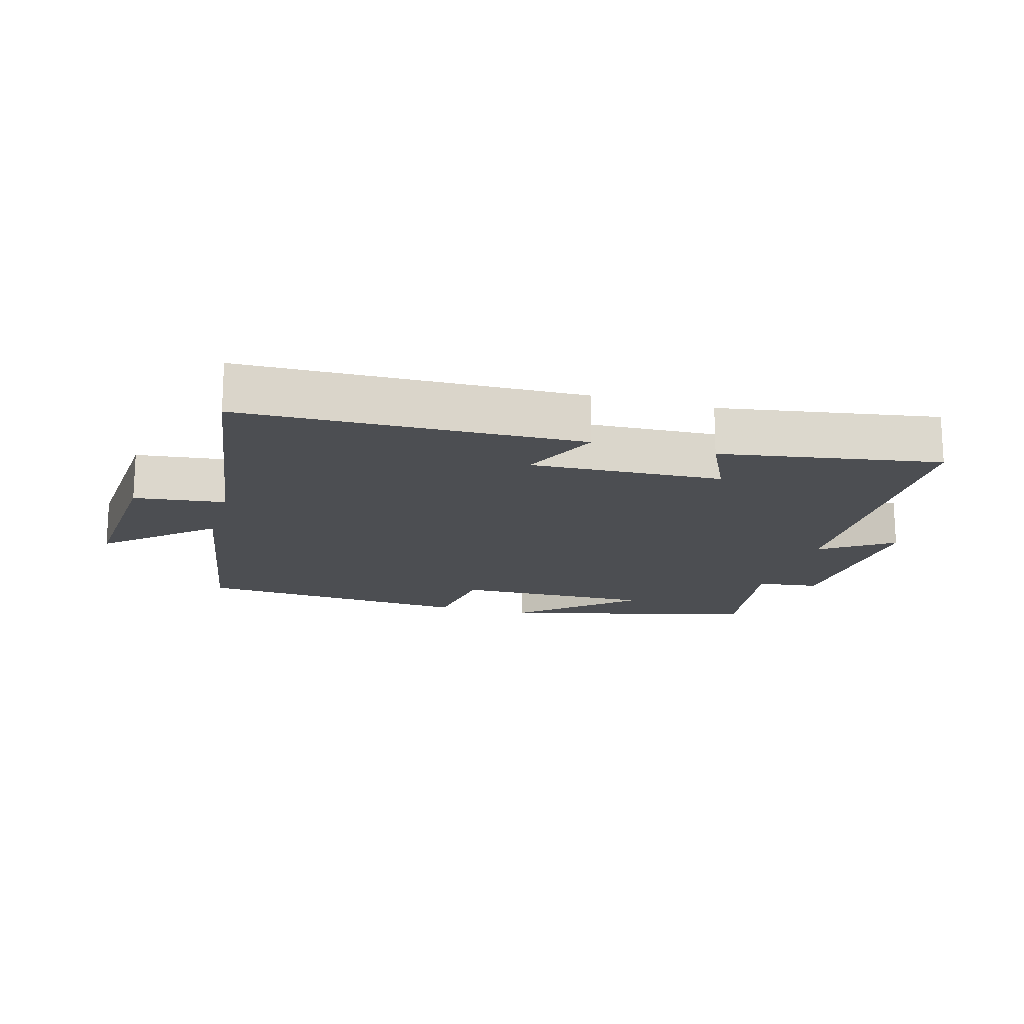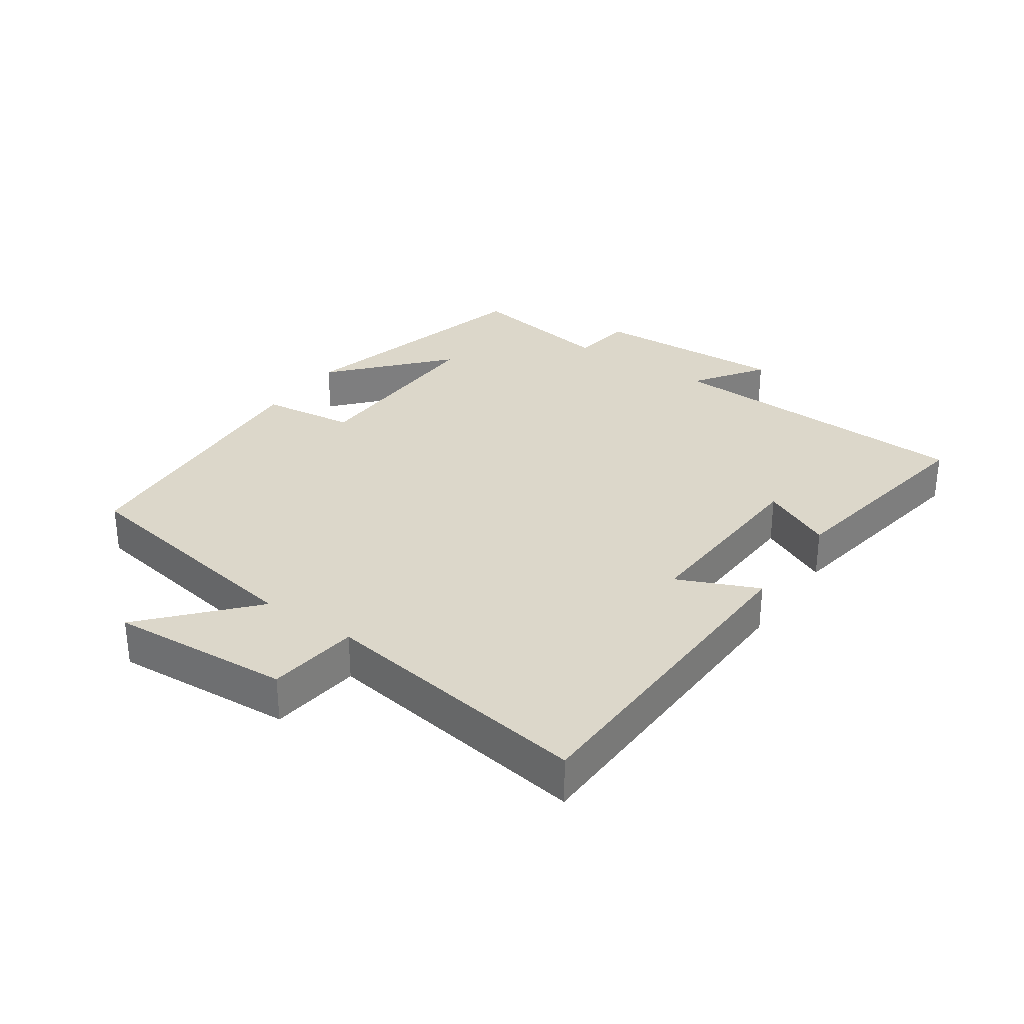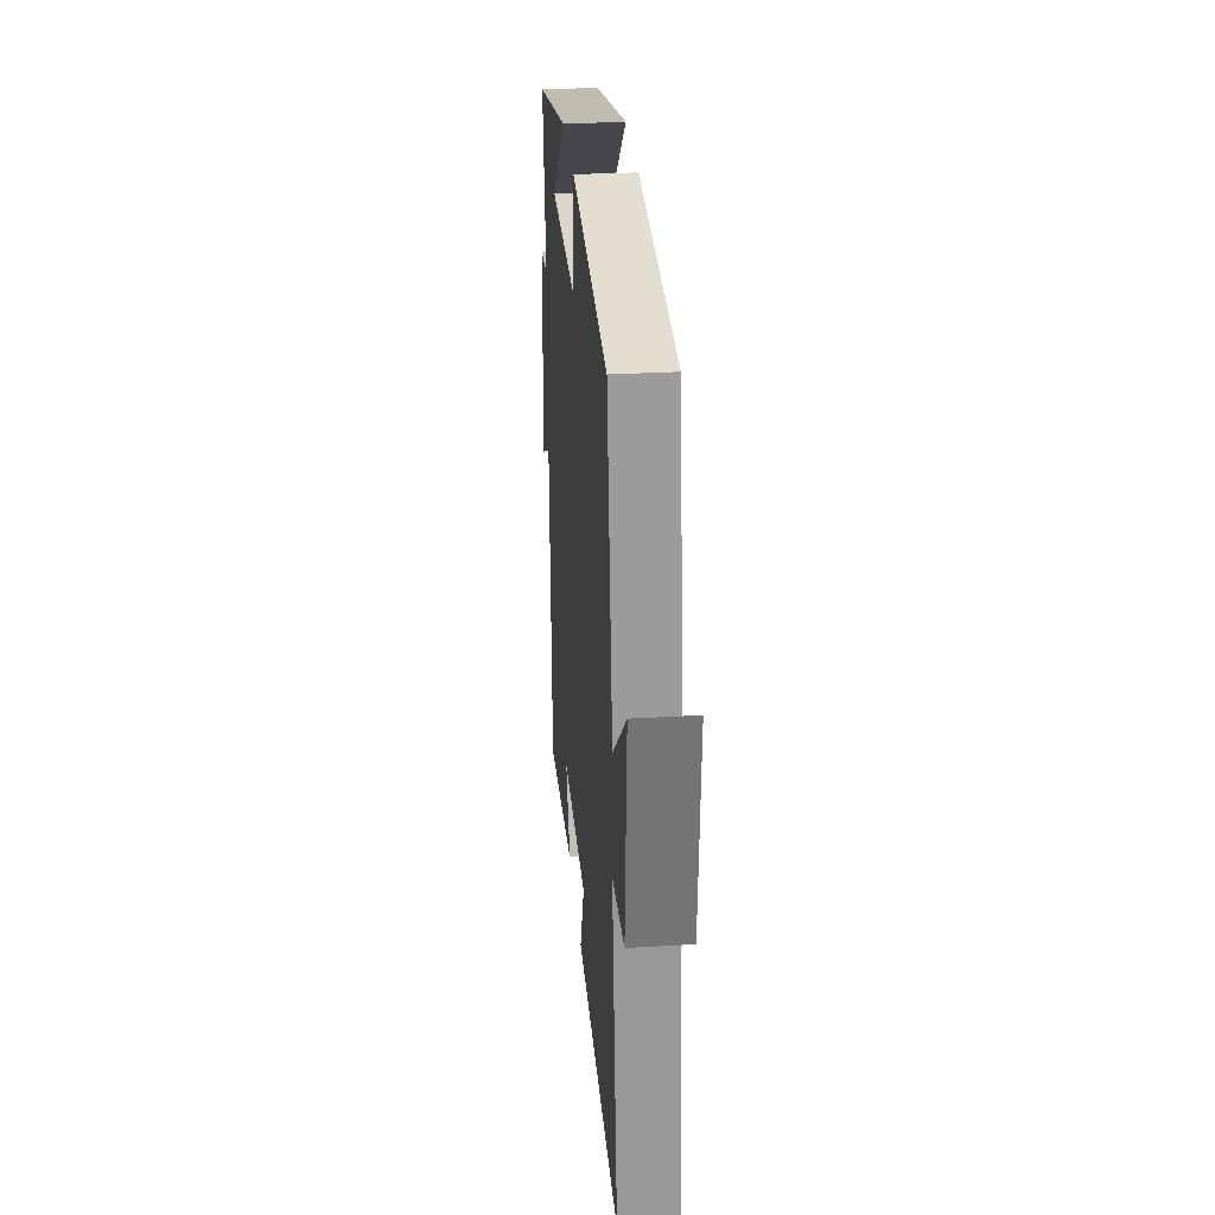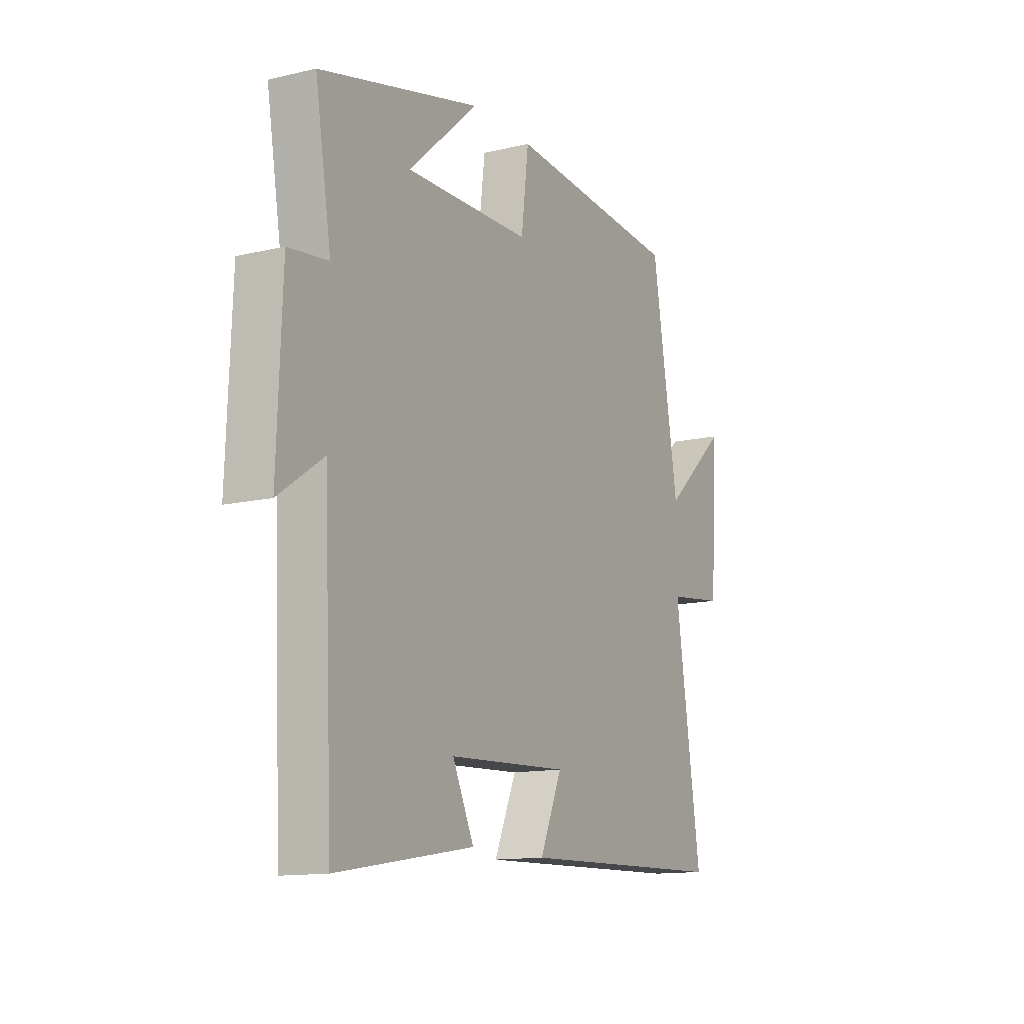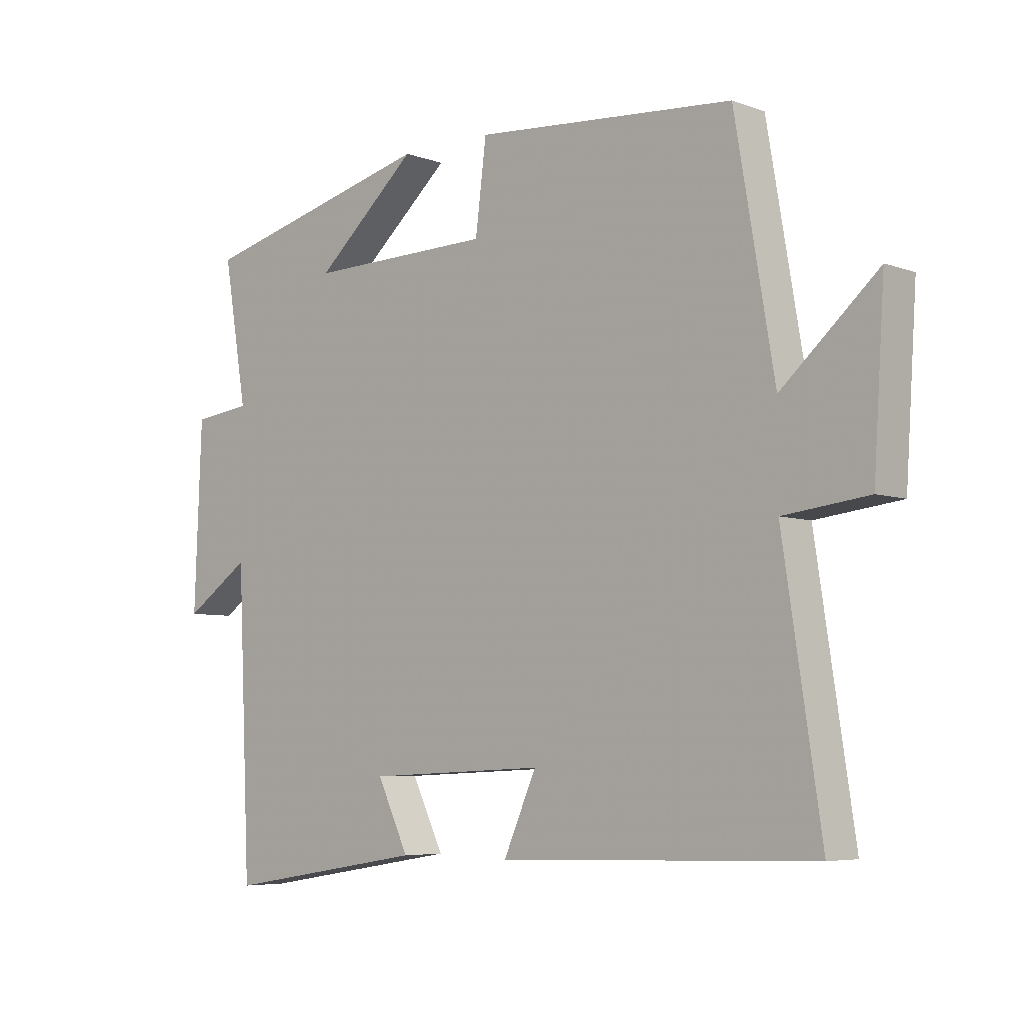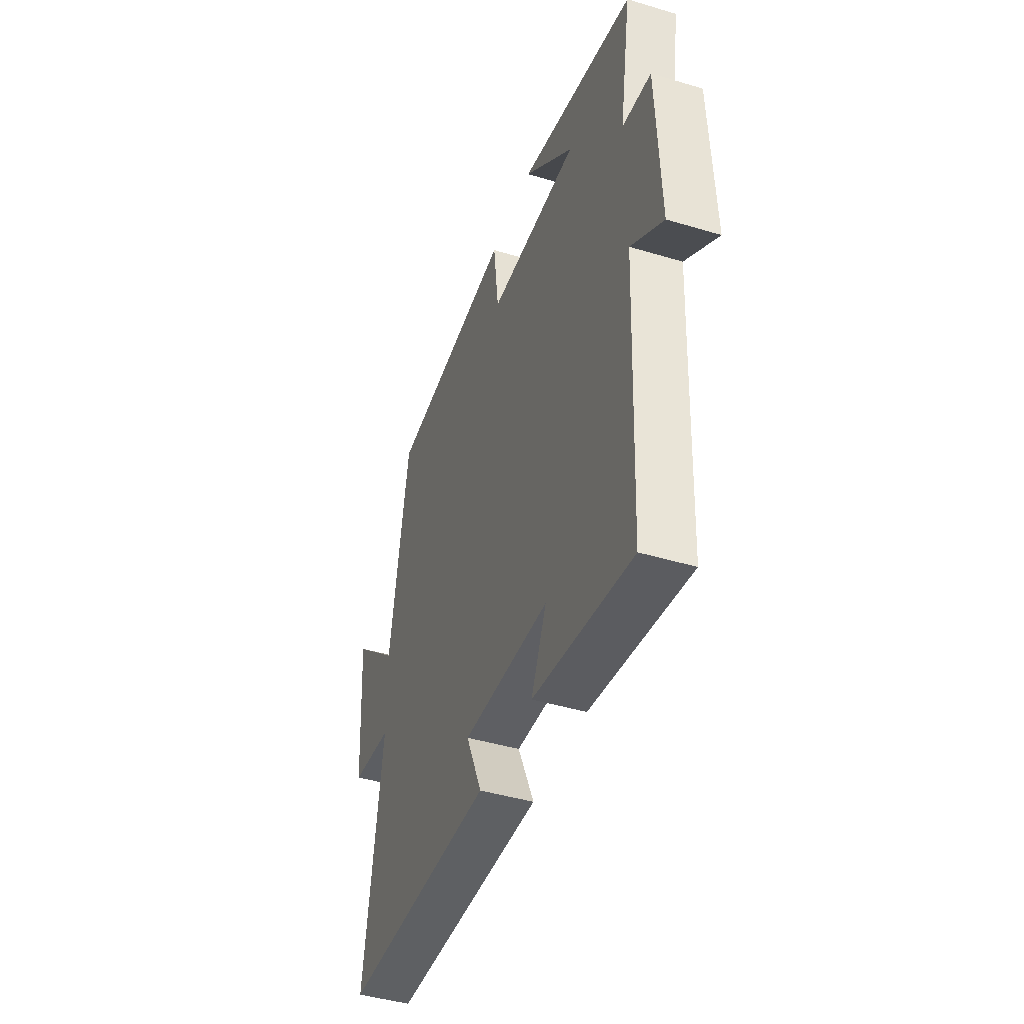
<metadata>
{"format":"obj","ext":"obj","renderer":"f3d","projection":"perspective","resolution":1024,"background":"white","views":[{"elev":-16.7,"azim":164.0,"up":"+Y"},{"elev":30.7,"azim":124.7,"up":"+Y"},{"elev":30.3,"azim":85.2,"up":"+Z"},{"elev":-13.1,"azim":-61.8,"up":"+Z"},{"elev":-5.8,"azim":42.4,"up":"+Z"},{"elev":-43.9,"azim":-109.4,"up":"+Z"}]}
</metadata>
<code>
v 0.435 0.07 0.467
v 0.5 0.07 0.084
v 0.658 0.07 0.225
v 0.64 0.07 -0.051
v 0.5 0.07 -0.068
v 0.563 0.07 -0.485
v 0.044 0.07 -0.5
v 0.098 0.07 -0.377
v -0.196 0.07 -0.391
v -0.144 0.07 -0.5
v -0.478 0.07 -0.555
v -0.5 0.07 -0.071
v -0.608 0.07 -0.145
v -0.596 0.07 0.157
v -0.5 0.07 0.169
v -0.539 0.07 0.401
v -0.147 0.07 0.5
v -0.317 0.07 0.349
v -0.011 0.07 0.355
v 0.007 0.07 0.5
v 0.435 0 0.467
v 0.5 0 0.084
v 0.658 0 0.225
v 0.64 0 -0.051
v 0.5 0 -0.068
v 0.563 0 -0.485
v 0.044 0 -0.5
v 0.098 0 -0.377
v -0.196 0 -0.391
v -0.144 0 -0.5
v -0.478 0 -0.555
v -0.5 0 -0.071
v -0.608 0 -0.145
v -0.596 0 0.157
v -0.5 0 0.169
v -0.539 0 0.401
v -0.147 0 0.5
v -0.317 0 0.349
v -0.011 0 0.355
v 0.007 0 0.5
f 19 20 1 2
f 18 19 2
f 16 17 18
f 15 16 18 2
f 12 13 14 15
f 12 15 2
f 9 10 11 12
f 8 9 12 2
f 5 6 7 8
f 5 8 2 3
f 3 4 5
f 22 21 40 39
f 22 39 38
f 38 37 36
f 22 38 36 35
f 35 34 33 32
f 22 35 32
f 32 31 30 29
f 22 32 29 28
f 28 27 26 25
f 23 22 28 25
f 25 24 23
f 1 21 22 2
f 2 22 23 3
f 3 23 24 4
f 4 24 25 5
f 5 25 26 6
f 6 26 27 7
f 7 27 28 8
f 8 28 29 9
f 9 29 30 10
f 10 30 31 11
f 11 31 32 12
f 12 32 33 13
f 13 33 34 14
f 14 34 35 15
f 15 35 36 16
f 16 36 37 17
f 17 37 38 18
f 18 38 39 19
f 19 39 40 20
f 20 40 21 1

</code>
